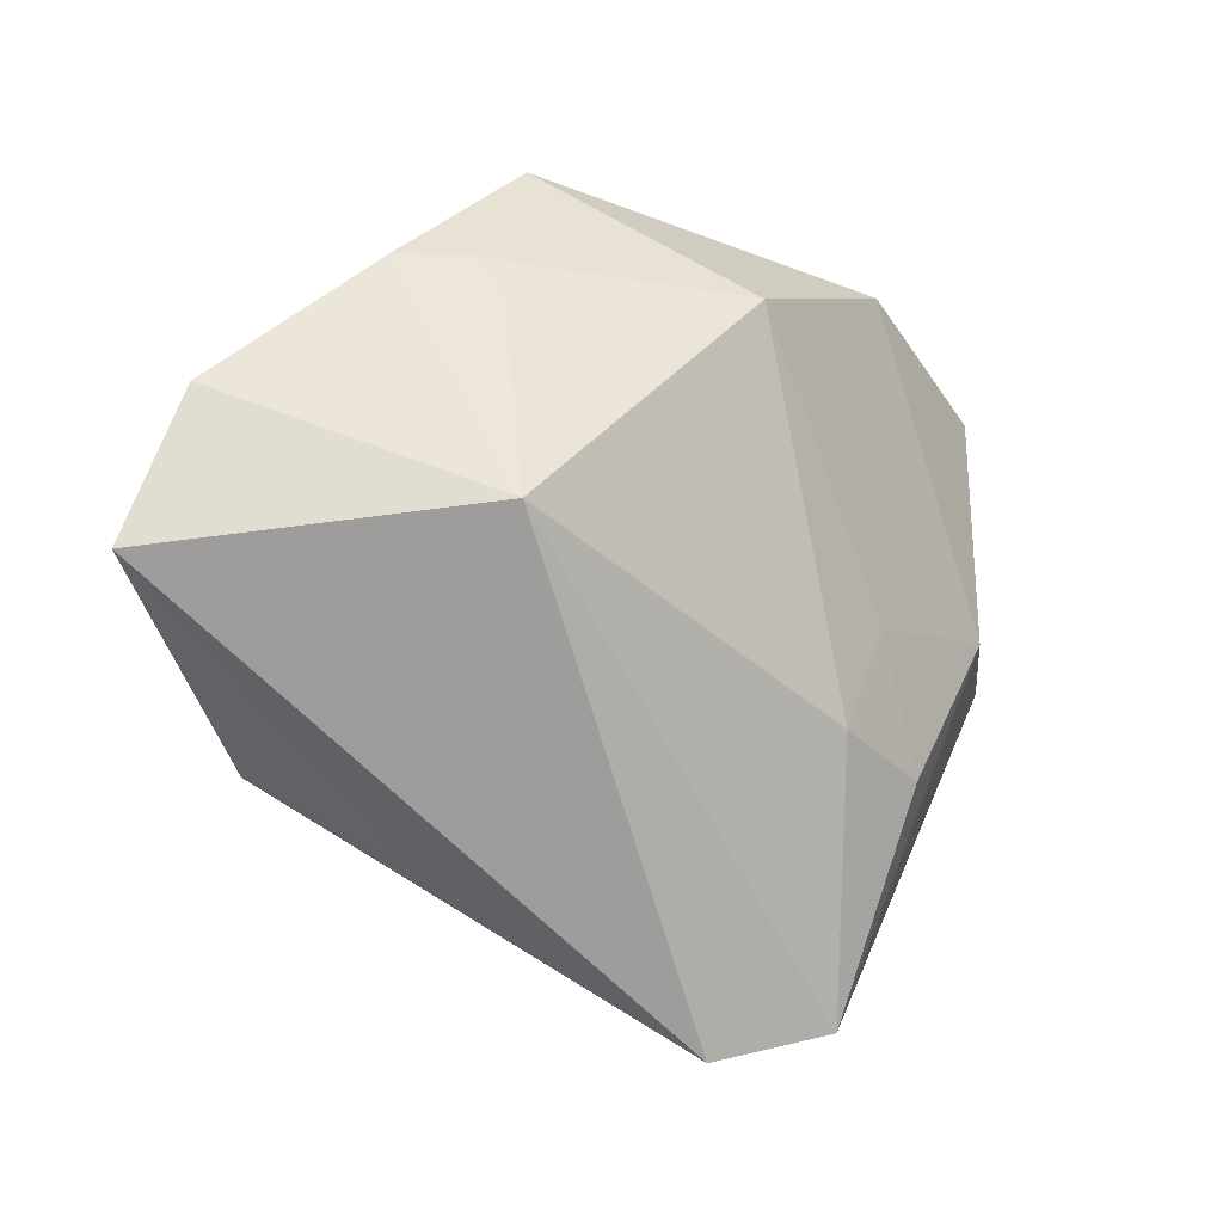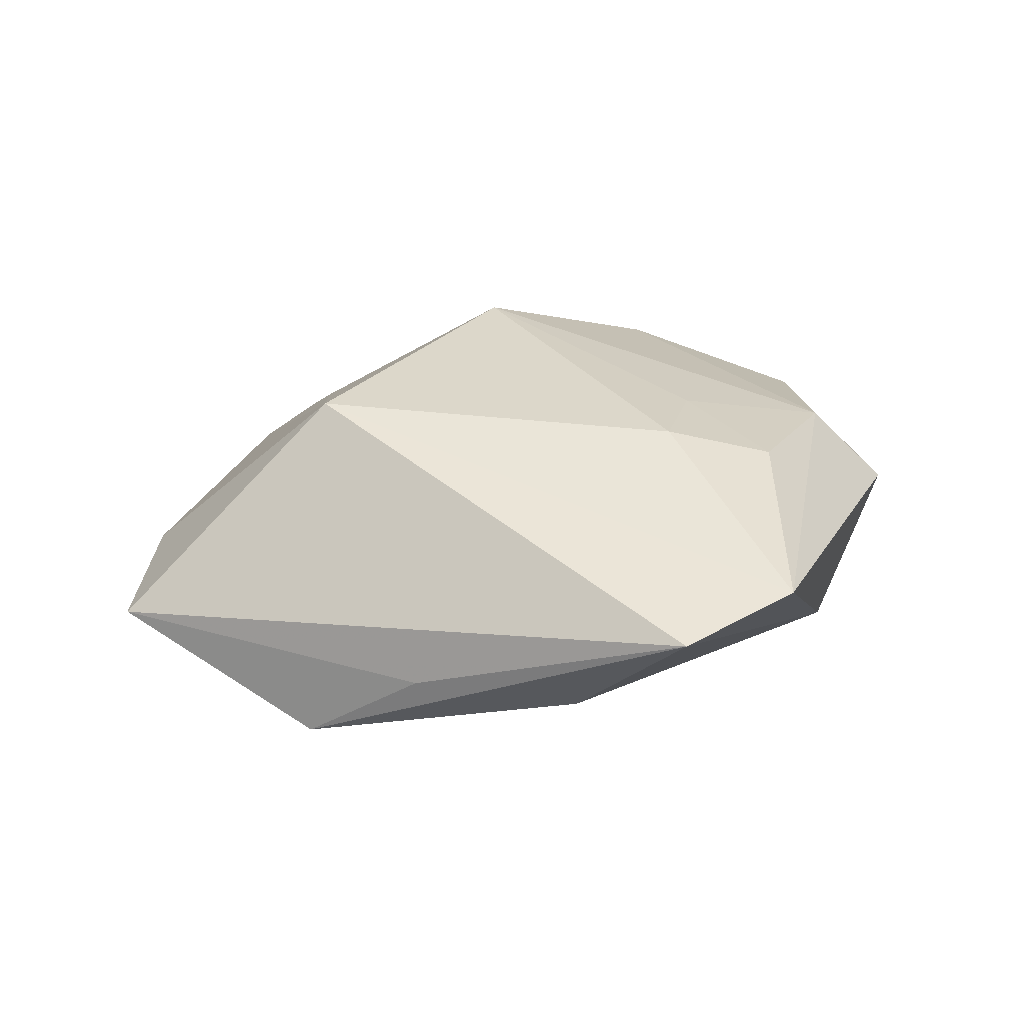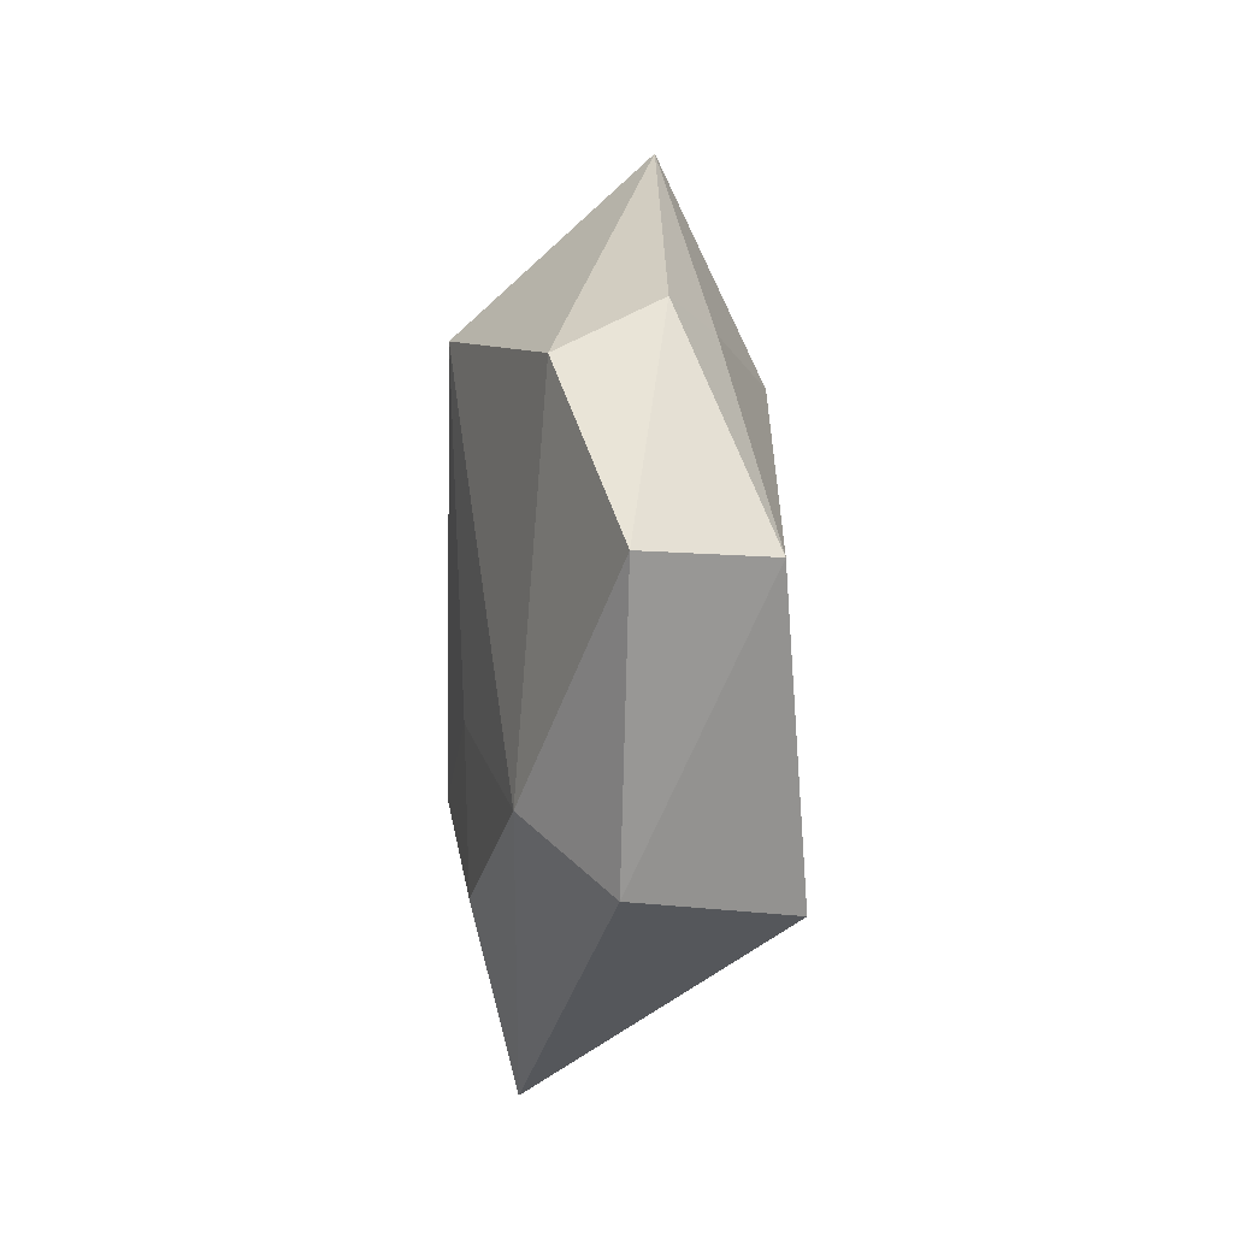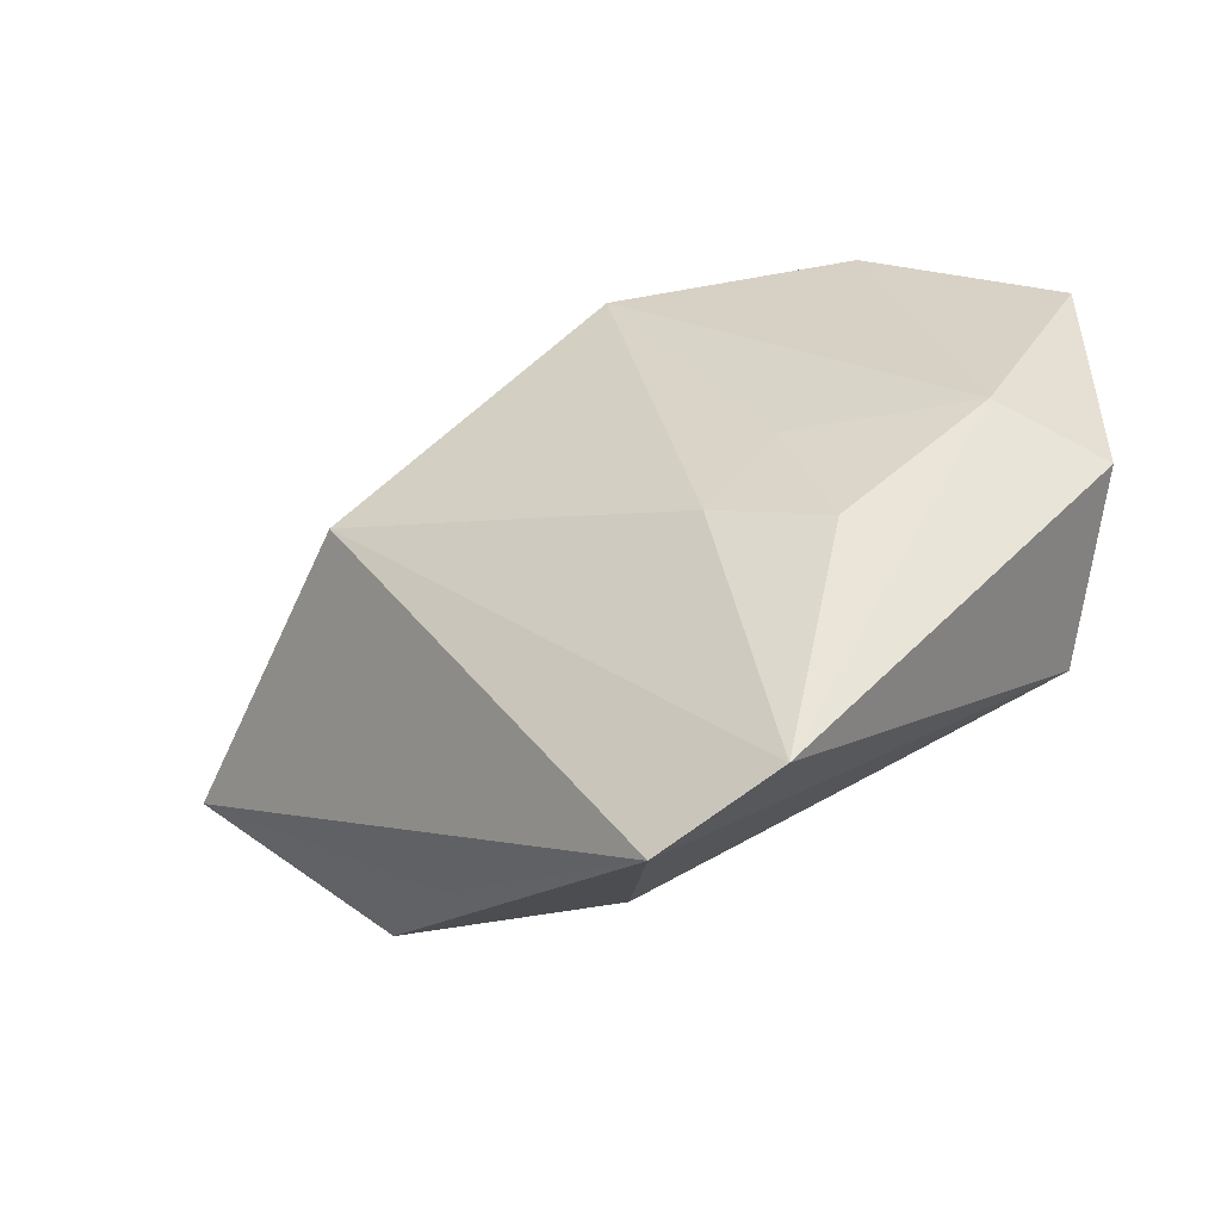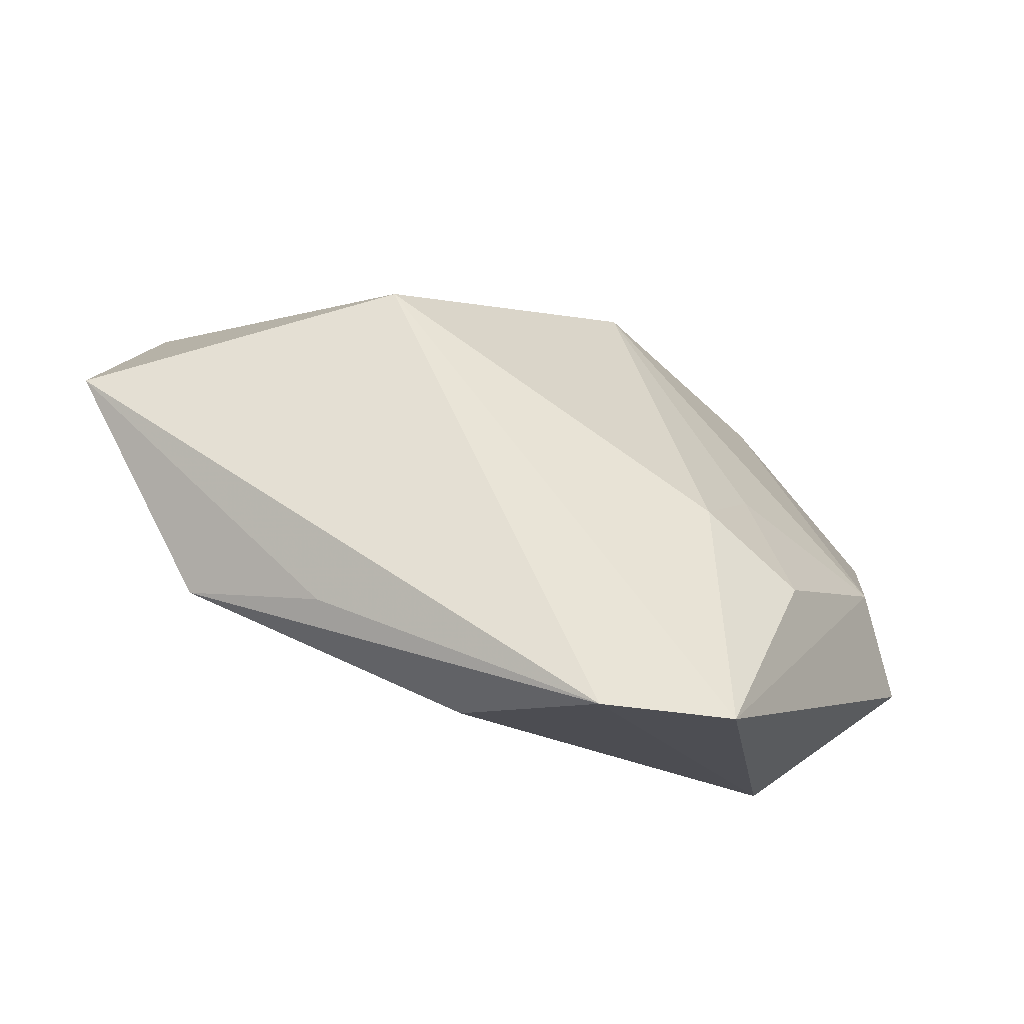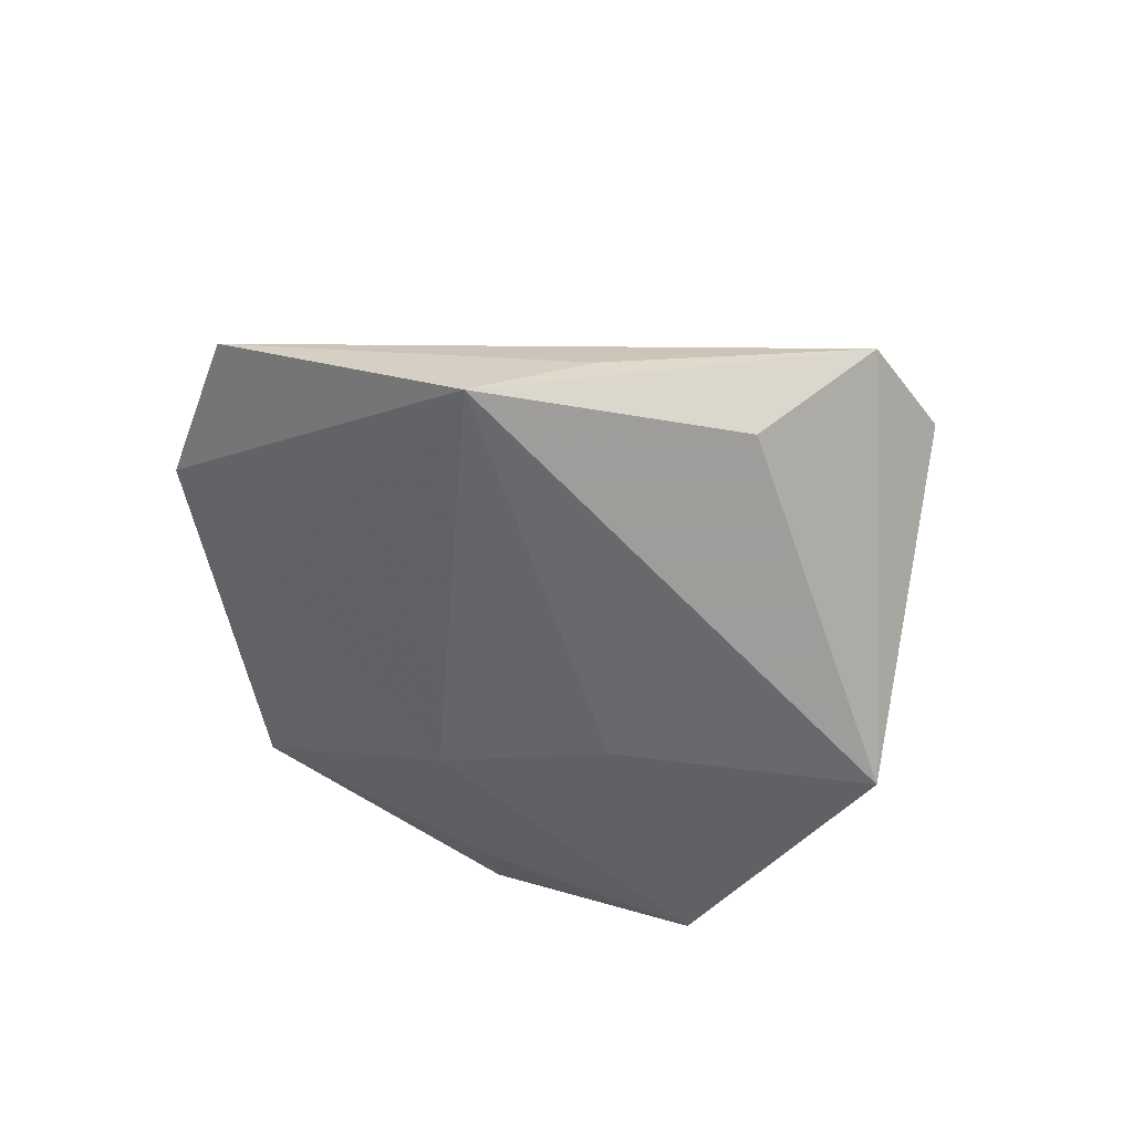
<metadata>
{"format":"obj","ext":"obj","renderer":"f3d","projection":"perspective","resolution":1024,"background":"white","views":[{"elev":-7.2,"azim":-37.7,"up":"+Y"},{"elev":31.7,"azim":-18.1,"up":"+Z"},{"elev":20.9,"azim":90.6,"up":"+Y"},{"elev":-50.7,"azim":26.0,"up":"+Y"},{"elev":-60.2,"azim":-25.5,"up":"+Y"},{"elev":-54.0,"azim":-45.1,"up":"+Z"}]}
</metadata>
<code>
v -0.03659 -0.01873 -0.01457
v 0.03587 -0.003411 0.008825
v -0.05503 -0.0002278 -0.005392
v -0.02529 -0.02636 -0.004836
v 0.02457 0.0315 0.006116
v -0.02252 0.02475 0.006933
v 0.008717 0.004934 -0.01426
v 0.001178 0.02608 0.01571
v -0.0479 0.01538 -0.005057
v 0.01466 -0.04231 0.009825
v -0.007666 -0.03326 -0.007028
v -0.02773 0.004023 0.01715
v -0.01327 0.03992 -0.002443
v 0.04364 0.0216 -0.0005329
v 0.01739 -0.00369 0.01393
v 0.03641 0.01849 -0.01256
v 0.03316 -0.01416 -0.0152
v -0.02403 0.02878 0.003574
v -0.03327 0.01693 -0.007774
v 0.01484 0.0304 -0.007615
v 0.01995 0.03502 -0.003523
v -0.03046 0.02865 4.221e-05
v 0.01075 -0.01392 0.01606
v 0.000806 -0.04488 0.007205
v -0.003316 0.02044 -0.01259
v 0.04384 -0.007471 0.000201
v 0.02222 -0.01824 0.01349
f 8 12 23
f 23 12 10
f 10 12 24
f 24 17 10
f 5 13 8
f 8 2 5
f 26 17 16
f 26 2 10
f 10 17 26
f 15 2 8
f 8 23 15
f 10 2 27
f 27 23 10
f 2 15 27
f 27 15 23
f 3 24 12
f 3 9 1
f 12 9 3
f 1 17 11
f 11 24 1
f 17 24 11
f 13 5 21
f 16 25 20
f 20 25 13
f 20 21 16
f 13 21 20
f 16 17 7
f 7 25 16
f 7 17 1
f 1 25 7
f 22 9 12
f 13 9 22
f 13 25 19
f 19 9 13
f 19 25 1
f 1 9 19
f 14 5 2
f 2 26 14
f 14 26 16
f 16 21 14
f 14 21 5
f 1 24 4
f 4 3 1
f 24 3 4
f 8 13 18
f 13 22 18
f 18 22 12
f 6 12 8
f 8 18 6
f 6 18 12

</code>
